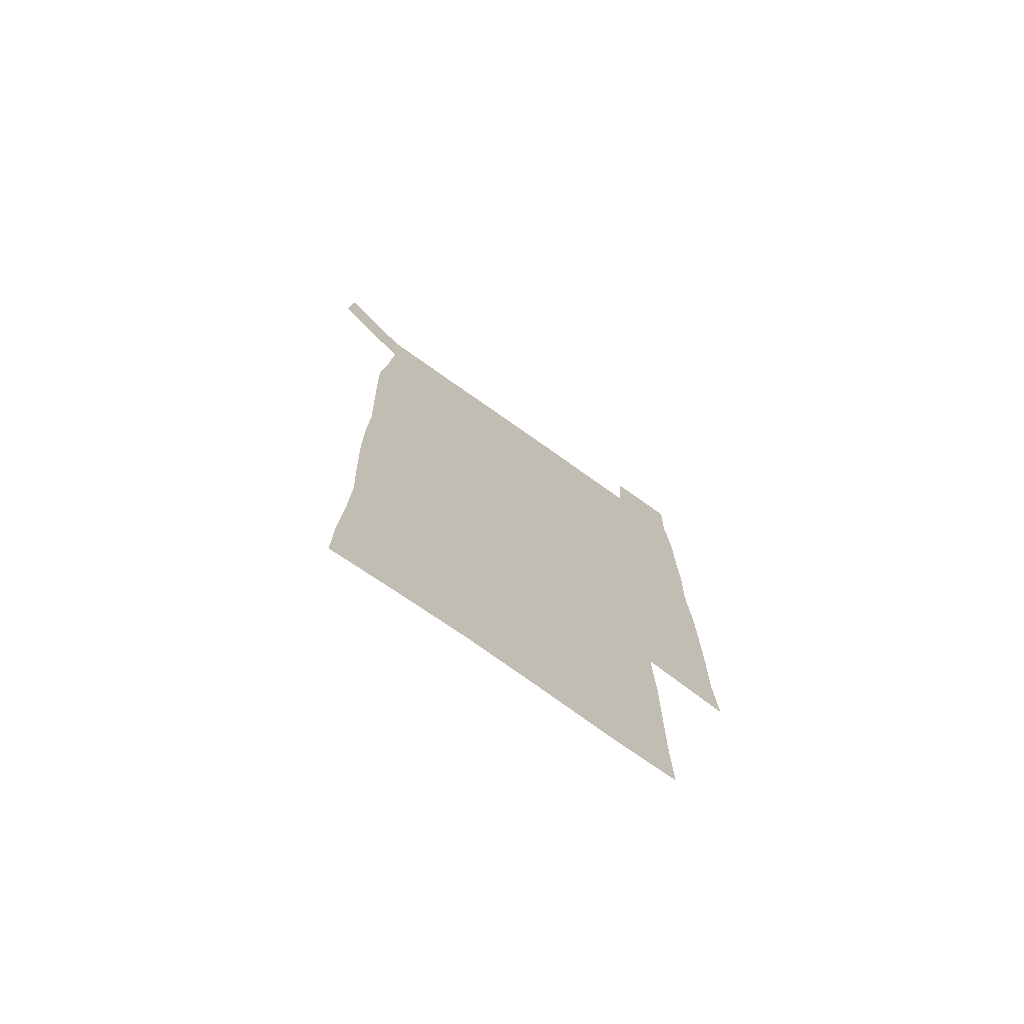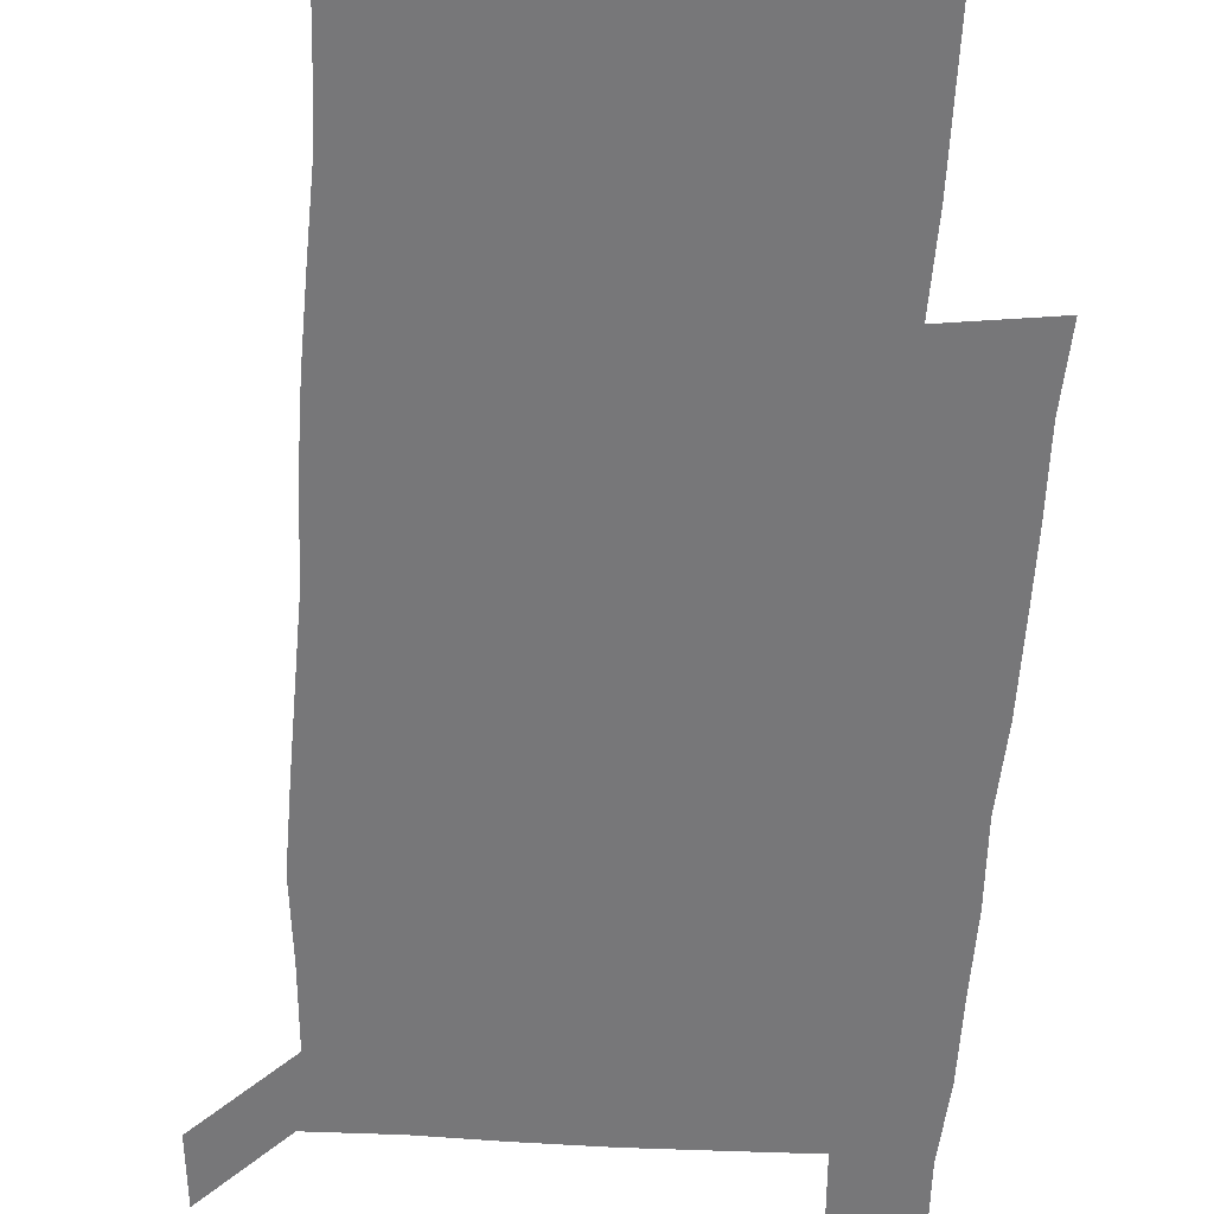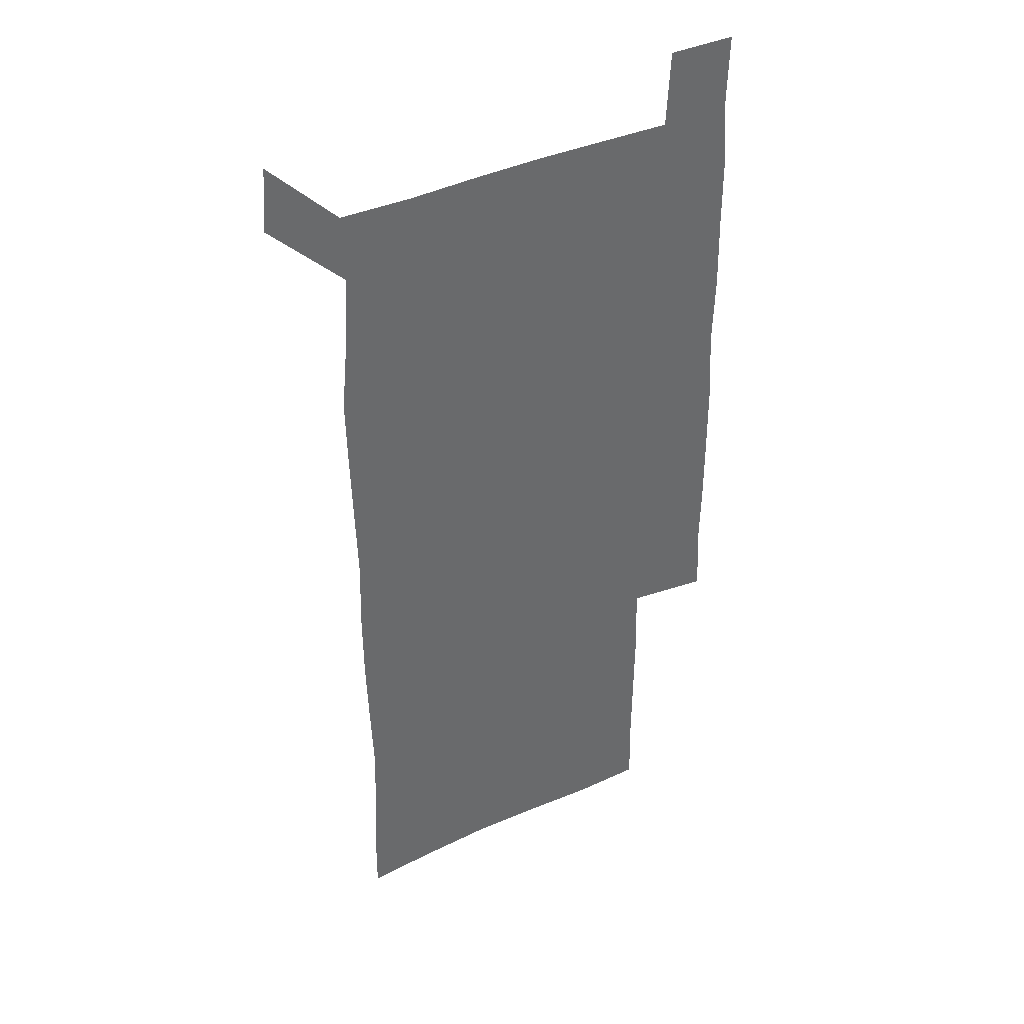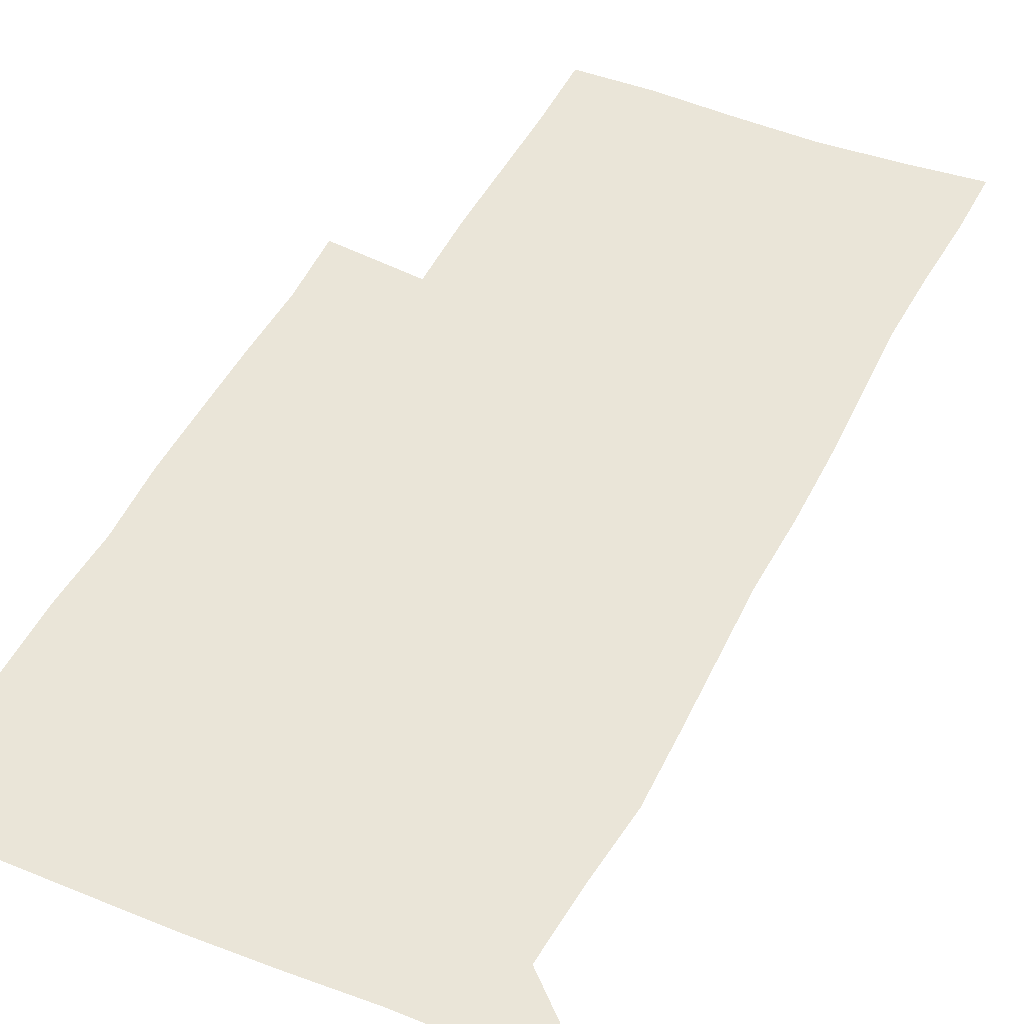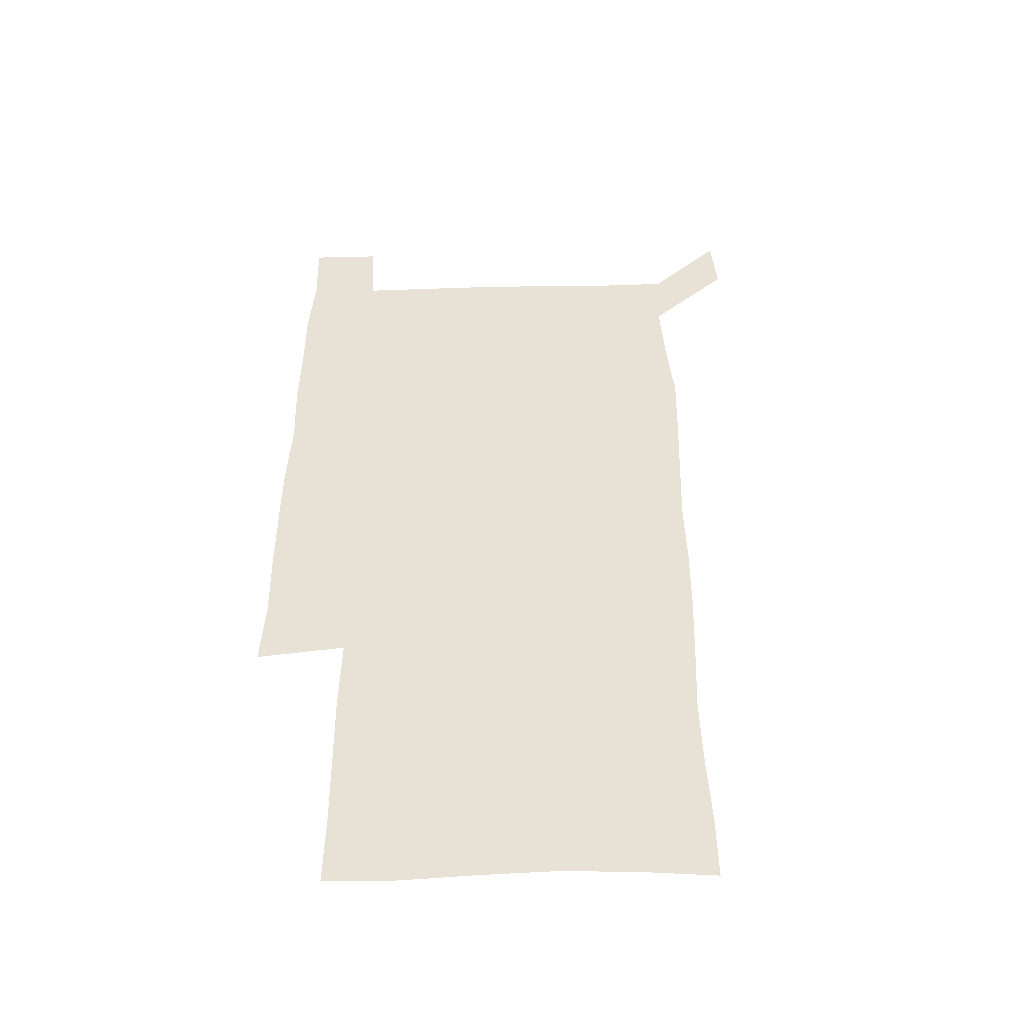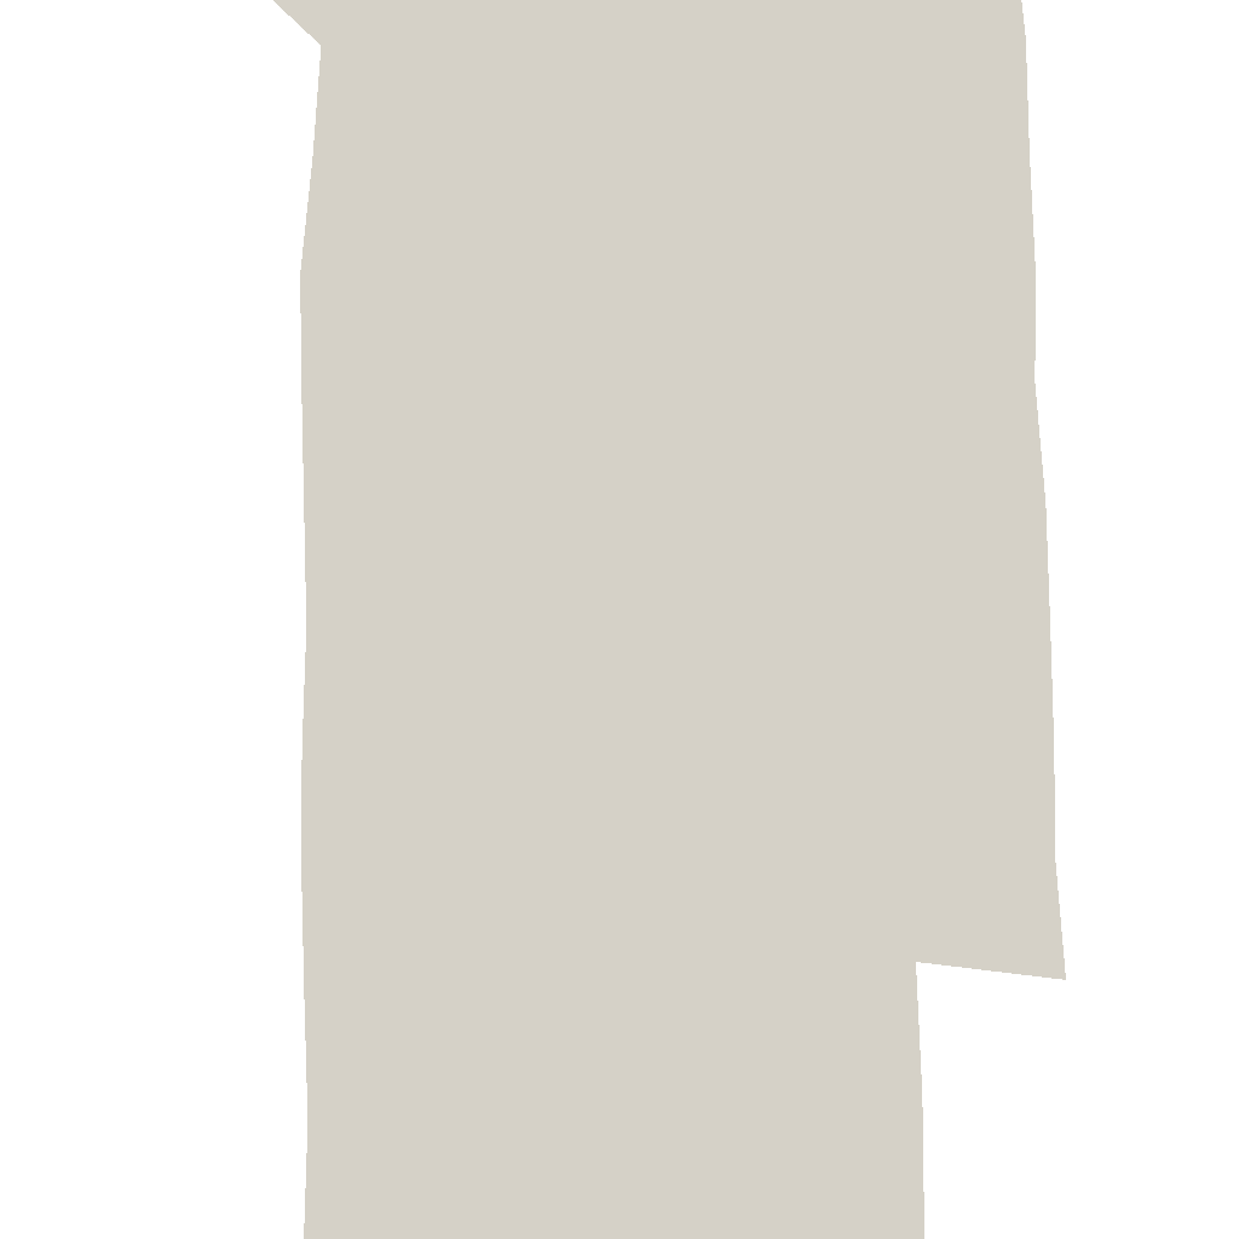
<metadata>
{"format":"obj","ext":"obj","renderer":"f3d","projection":"perspective","resolution":1024,"background":"white","views":[{"elev":-74.4,"azim":-35.4,"up":"+Y"},{"elev":-57.2,"azim":-3.4,"up":"+Z"},{"elev":39.8,"azim":-29.7,"up":"+Y"},{"elev":44.7,"azim":-155.2,"up":"+Z"},{"elev":-48.8,"azim":-178.5,"up":"+Y"},{"elev":78.9,"azim":-0.4,"up":"+Z"}]}
</metadata>
<code>
v 448.6 573 0
v 450.8 599.9 0
v 478.1 178 0
v 478.4 205.2 0
v 479.9 235 0
v 480.7 266 0
v 479.5 296.4 0
v 478.5 326.8 0
v 478.4 357.2 0
v 479.2 388.5 0
v 478.3 419 0
v 477.4 449.5 0
v 476.8 479.7 0
v 479.6 510.2 0
v 481.5 540.6 0
v 480.4 569.7 0
v 507 180.3 0
v 513.7 213.9 0
v 513.9 242.6 0
v 513.6 271.9 0
v 512.9 301.5 0
v 512.8 331.6 0
v 512 361.2 0
v 513.3 391.8 0
v 511.9 421.1 0
v 512.7 451.2 0
v 512.9 480.8 0
v 512.2 510.4 0
v 512.3 539.8 0
v 511.1 569.1 0
v 538.6 181.5 0
v 541.7 213.5 0
v 543.4 245 0
v 542.9 273.5 0
v 542.8 303.4 0
v 542.5 333.1 0
v 542.5 363.1 0
v 542.1 392.4 0
v 542.7 422.4 0
v 542.4 451.6 0
v 541.5 481.1 0
v 542.5 510.5 0
v 542 539.9 0
v 540.8 570 0
v 569.5 180.2 0
v 571 215.3 0
v 571.2 245.3 0
v 571.2 272.6 0
v 571.6 304.4 0
v 571.4 333.9 0
v 571.2 363.5 0
v 571.2 393.1 0
v 571.2 422.3 0
v 571.1 451.9 0
v 571.6 481.5 0
v 571.6 510.5 0
v 571.6 539.5 0
v 570.9 570.3 0
v 600.5 178.2 0
v 599.5 213.8 0
v 600 243.2 0
v 599.9 274.6 0
v 600.1 304 0
v 600.2 333.1 0
v 599.4 364.2 0
v 599.6 393 0
v 599.7 422.4 0
v 600.1 451.7 0
v 600 481.4 0
v 600.2 510.4 0
v 600.6 539.8 0
v 601 569.8 0
v 630.2 178.4 0
v 629.6 209.4 0
v 629.8 239.6 0
v 630 271 0
v 629.2 303.8 0
v 629 332.7 0
v 628.5 362.6 0
v 628.4 392.1 0
v 629.7 421.4 0
v 629.4 451.4 0
v 629.9 481 0
v 630.9 510.8 0
v 630 540.2 0
v 630.5 569.2 0
v 632.1 601.4 0
v 665.8 299.1 0
v 664.1 328.3 0
v 664.6 358 0
v 664.6 388.2 0
v 664.4 418.6 0
v 662.6 449.9 0
v 663.5 480.4 0
v 662.9 510.9 0
v 662.8 541.1 0
v 660.6 570.8 0
v 661.4 601.4 0
f 15 16 1
f 1 16 2
f 3 17 4
f 17 18 4
f 4 18 5
f 18 19 5
f 5 19 6
f 19 20 6
f 6 20 7
f 20 21 7
f 7 21 8
f 21 22 8
f 8 22 9
f 22 23 9
f 9 23 10
f 23 24 10
f 10 24 11
f 24 25 11
f 11 25 12
f 25 26 12
f 12 26 13
f 26 27 13
f 13 27 14
f 27 28 14
f 14 28 15
f 28 29 15
f 15 29 16
f 29 30 16
f 17 31 18
f 31 32 18
f 18 32 19
f 32 33 19
f 19 33 20
f 33 34 20
f 20 34 21
f 34 35 21
f 21 35 22
f 35 36 22
f 22 36 23
f 36 37 23
f 23 37 24
f 37 38 24
f 24 38 25
f 38 39 25
f 25 39 26
f 39 40 26
f 26 40 27
f 40 41 27
f 27 41 28
f 41 42 28
f 28 42 29
f 42 43 29
f 29 43 30
f 43 44 30
f 31 45 32
f 45 46 32
f 32 46 33
f 46 47 33
f 33 47 34
f 47 48 34
f 34 48 35
f 48 49 35
f 35 49 36
f 49 50 36
f 36 50 37
f 50 51 37
f 37 51 38
f 51 52 38
f 38 52 39
f 52 53 39
f 39 53 40
f 53 54 40
f 40 54 41
f 54 55 41
f 41 55 42
f 55 56 42
f 42 56 43
f 56 57 43
f 43 57 44
f 57 58 44
f 45 59 46
f 59 60 46
f 46 60 47
f 60 61 47
f 47 61 48
f 61 62 48
f 48 62 49
f 62 63 49
f 49 63 50
f 63 64 50
f 50 64 51
f 64 65 51
f 51 65 52
f 65 66 52
f 52 66 53
f 66 67 53
f 53 67 54
f 67 68 54
f 54 68 55
f 68 69 55
f 55 69 56
f 69 70 56
f 56 70 57
f 70 71 57
f 57 71 58
f 71 72 58
f 59 73 60
f 73 74 60
f 60 74 61
f 74 75 61
f 61 75 62
f 75 76 62
f 62 76 63
f 76 77 63
f 63 77 64
f 77 78 64
f 64 78 65
f 78 79 65
f 65 79 66
f 79 80 66
f 66 80 67
f 80 81 67
f 67 81 68
f 81 82 68
f 68 82 69
f 82 83 69
f 69 83 70
f 83 84 70
f 70 84 71
f 84 85 71
f 71 85 72
f 85 86 72
f 77 88 78
f 88 89 78
f 78 89 79
f 89 90 79
f 79 90 80
f 90 91 80
f 80 91 81
f 91 92 81
f 81 92 82
f 92 93 82
f 82 93 83
f 93 94 83
f 83 94 84
f 94 95 84
f 84 95 85
f 95 96 85
f 85 96 86
f 96 97 86
f 86 97 87
f 97 98 87

</code>
